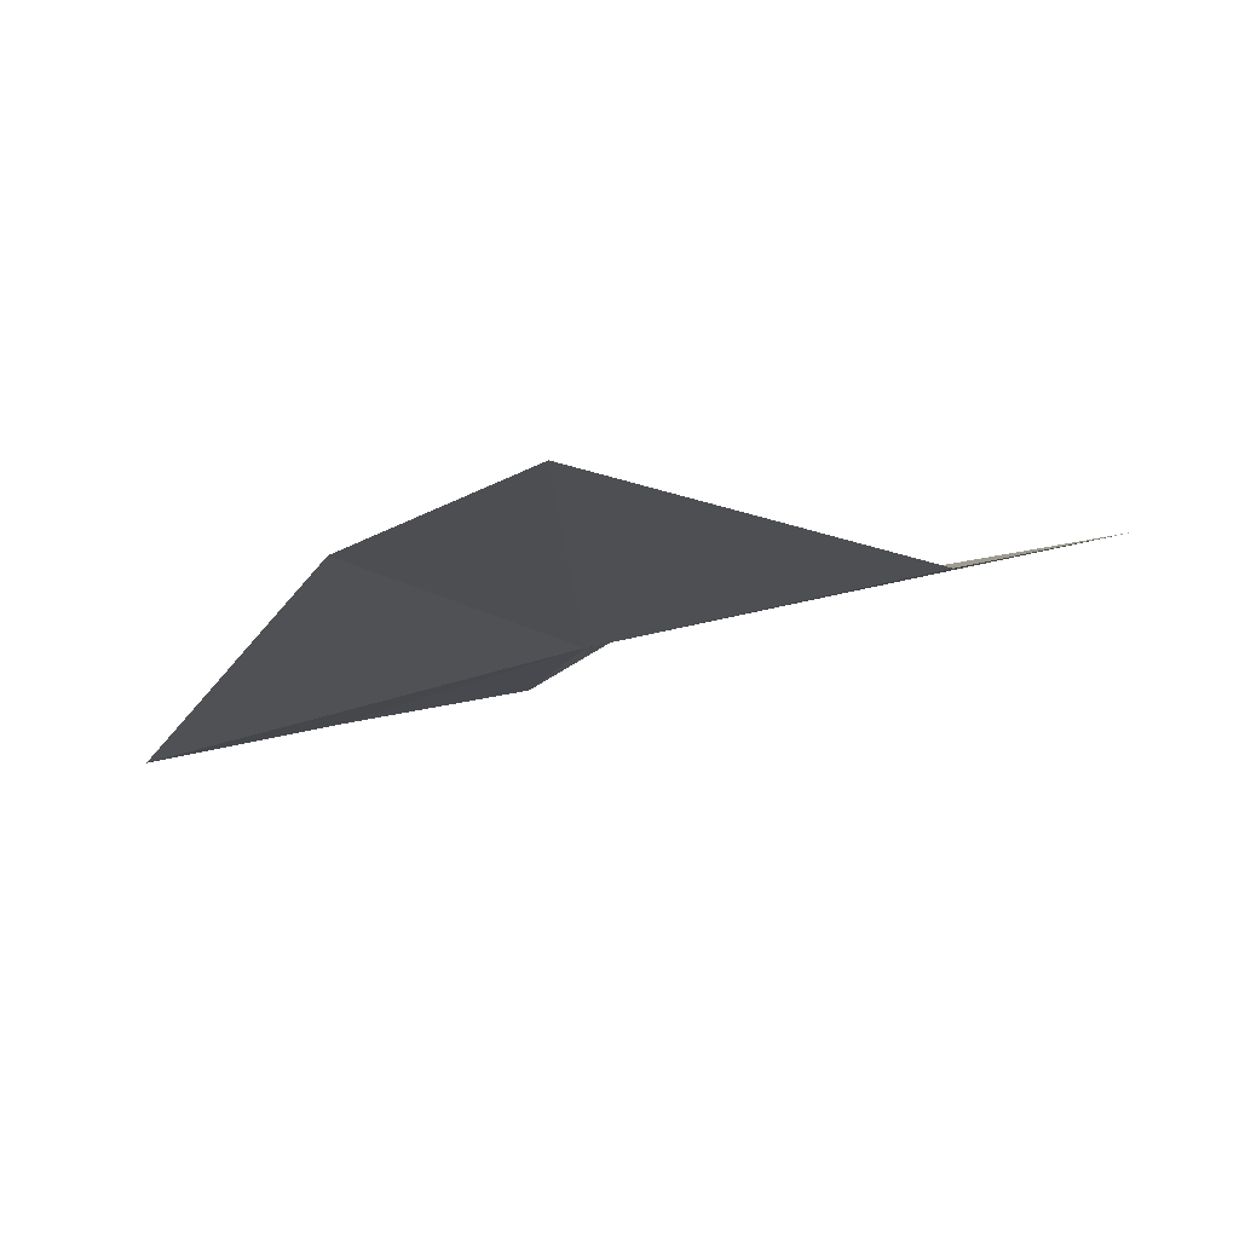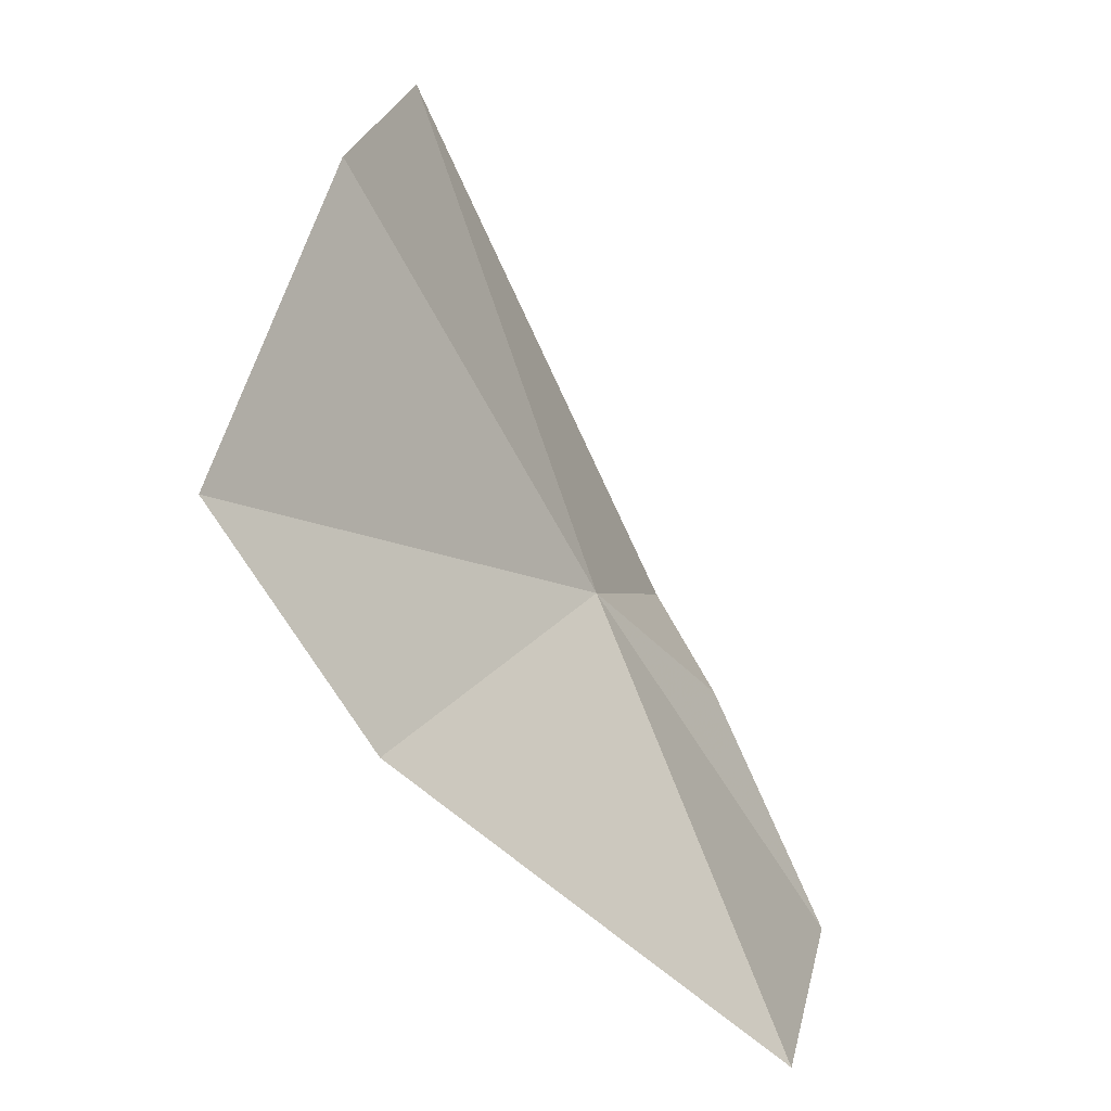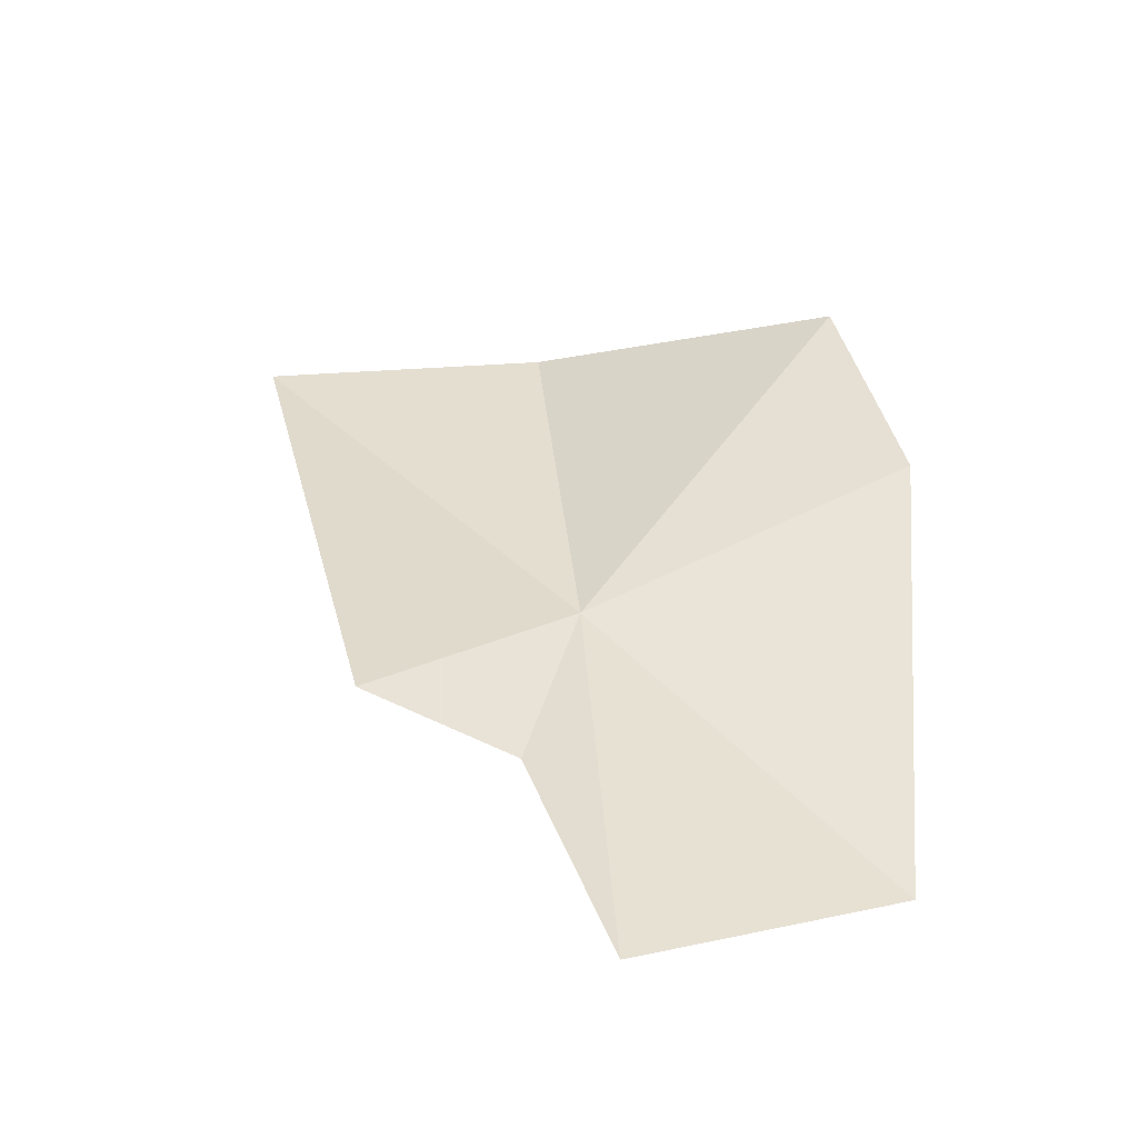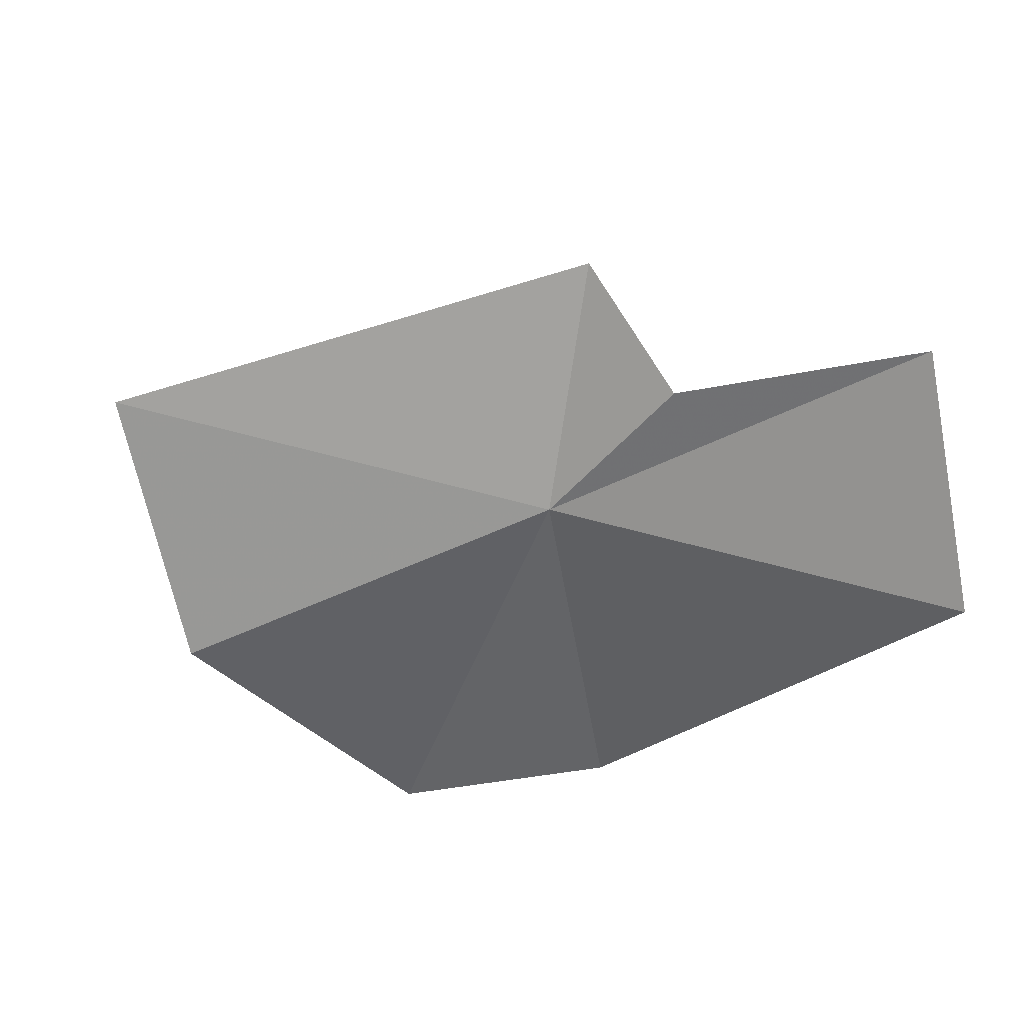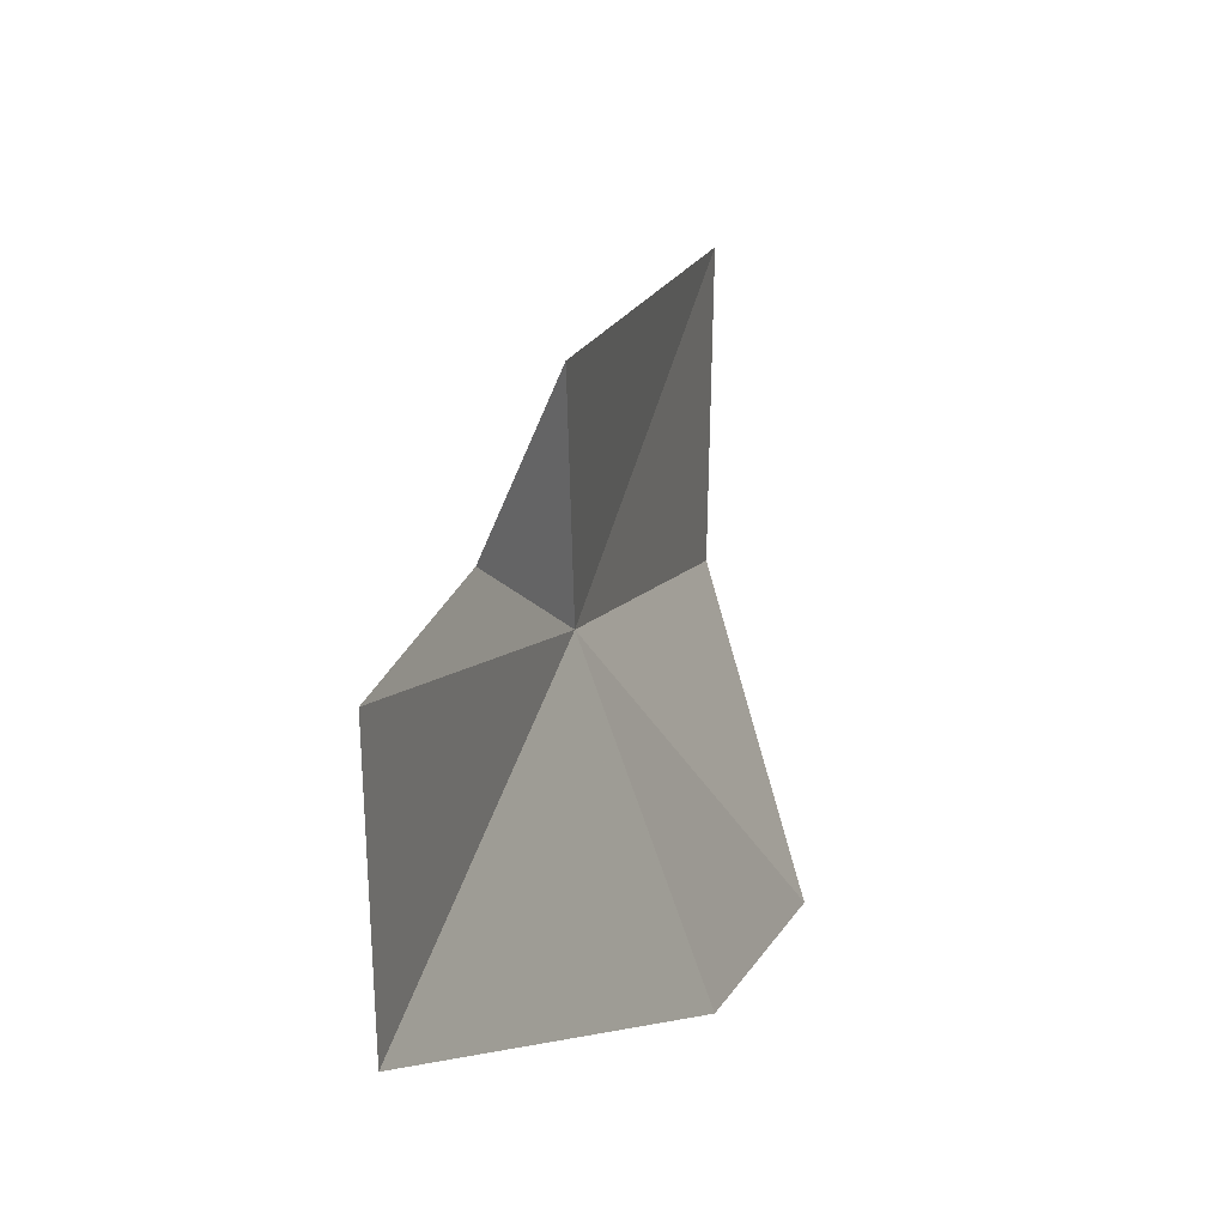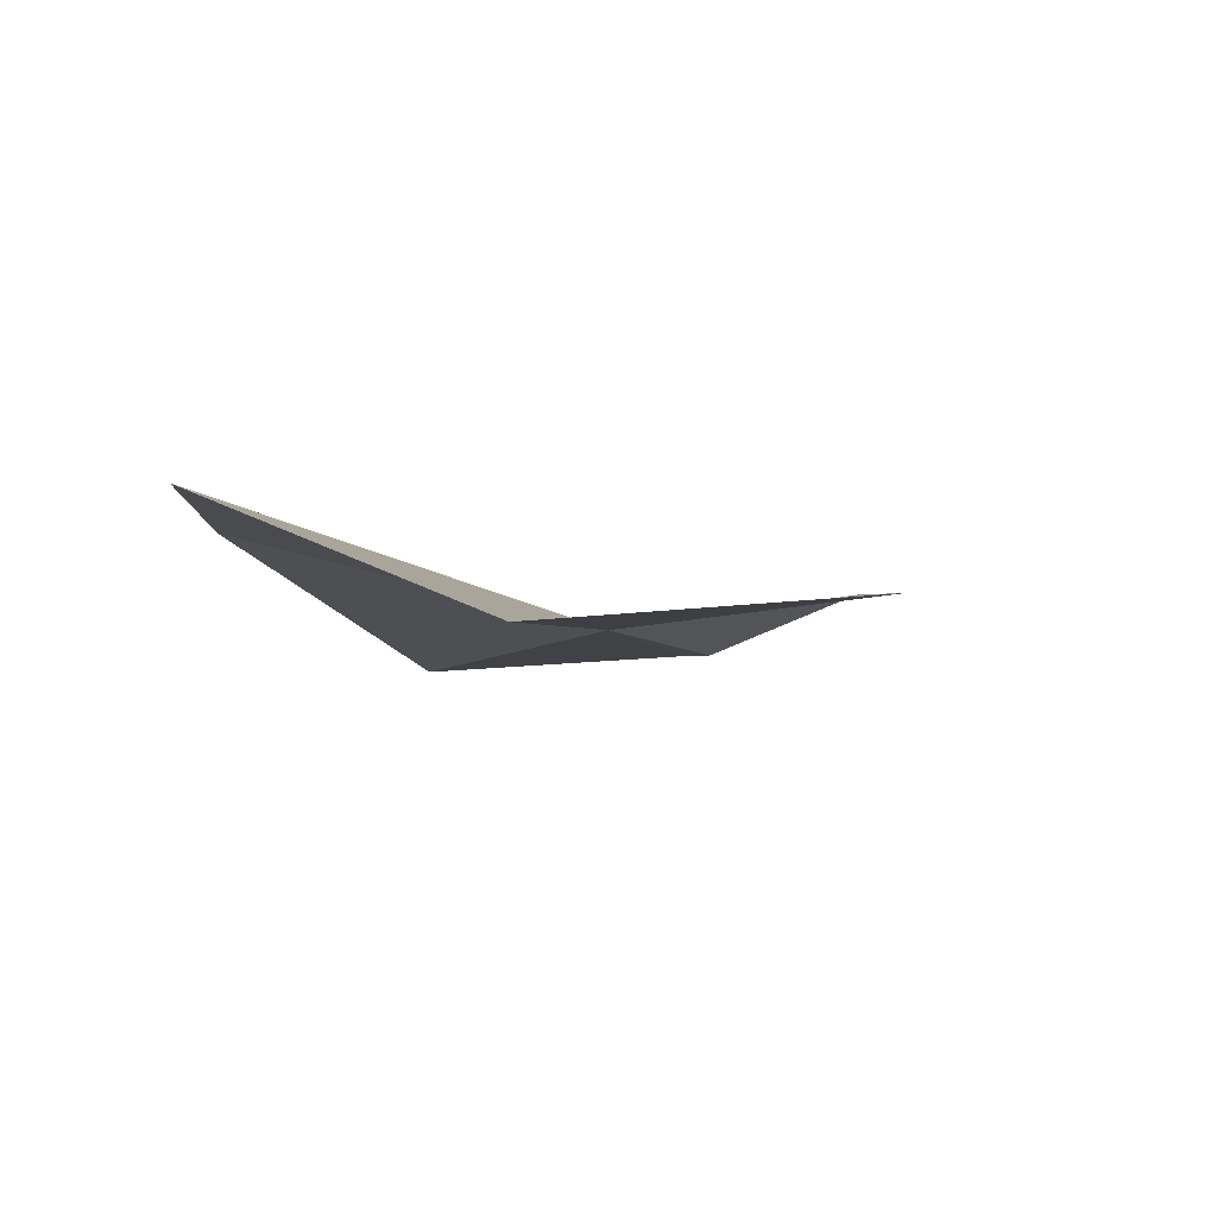
<metadata>
{"format":"obj","ext":"obj","renderer":"f3d","projection":"perspective","resolution":1024,"background":"white","views":[{"elev":4.0,"azim":-100.0,"up":"+Y"},{"elev":-27.1,"azim":-71.8,"up":"+Z"},{"elev":25.2,"azim":113.7,"up":"+Y"},{"elev":-71.0,"azim":56.2,"up":"+Y"},{"elev":-21.9,"azim":94.1,"up":"+Z"},{"elev":10.1,"azim":-51.1,"up":"+Y"}]}
</metadata>
<code>
v 23.73 17.74 18.52
v 21 19.28 24.84
v 18.13 19.01 21.68
v 27.17 17.92 20.14
v 26.26 16.06 12.94
v 29.1 16.21 15.68
v 26.43 16.94 18.18
v 20.1 19.12 15.01
v 17.45 20.2 17.12
f 1 2 3
f 1 4 2
f 1 5 6
f 1 6 7
f 1 8 5
f 1 9 8
f 1 7 4
f 1 3 9

</code>
